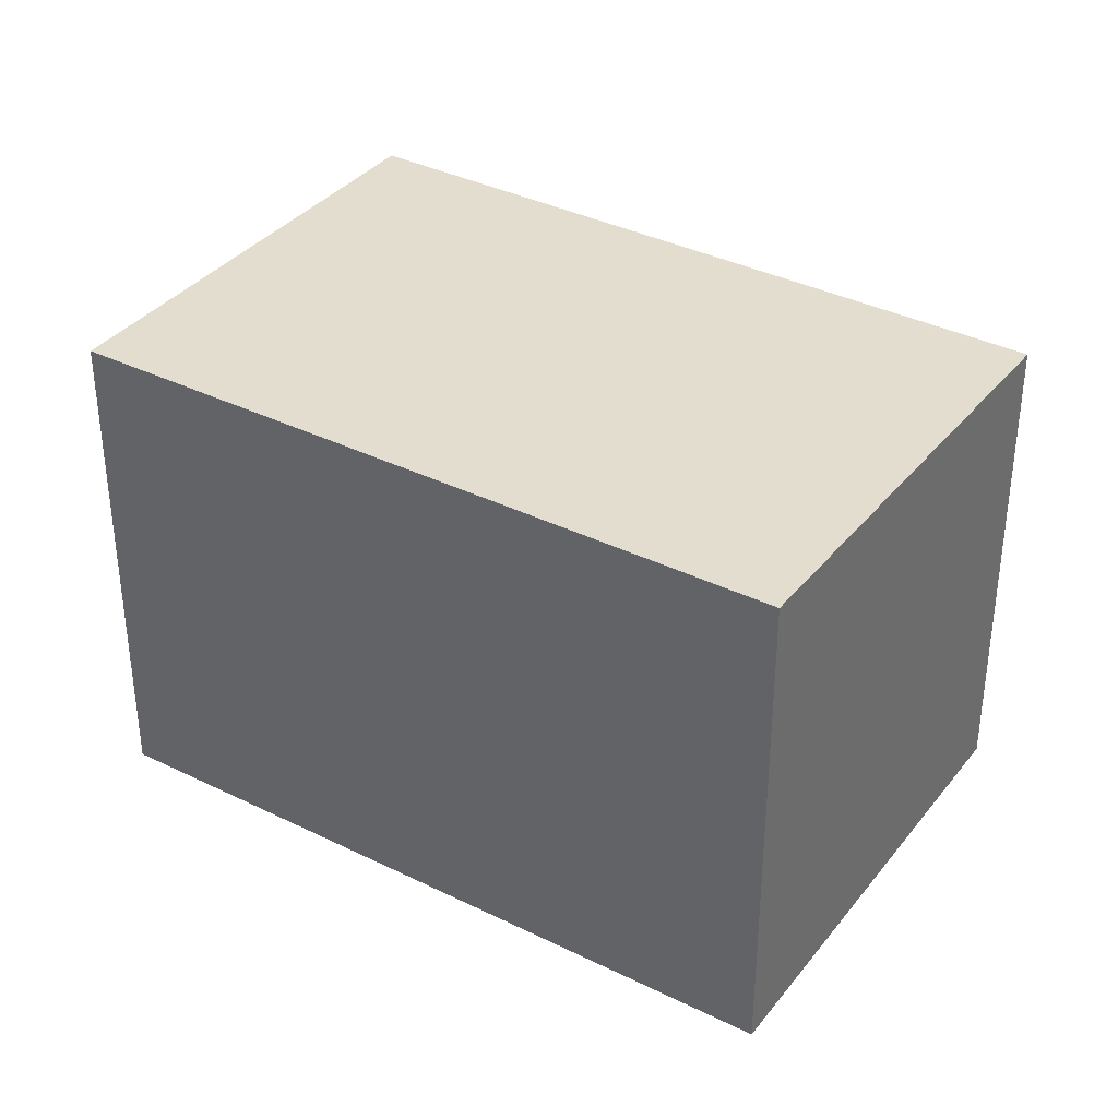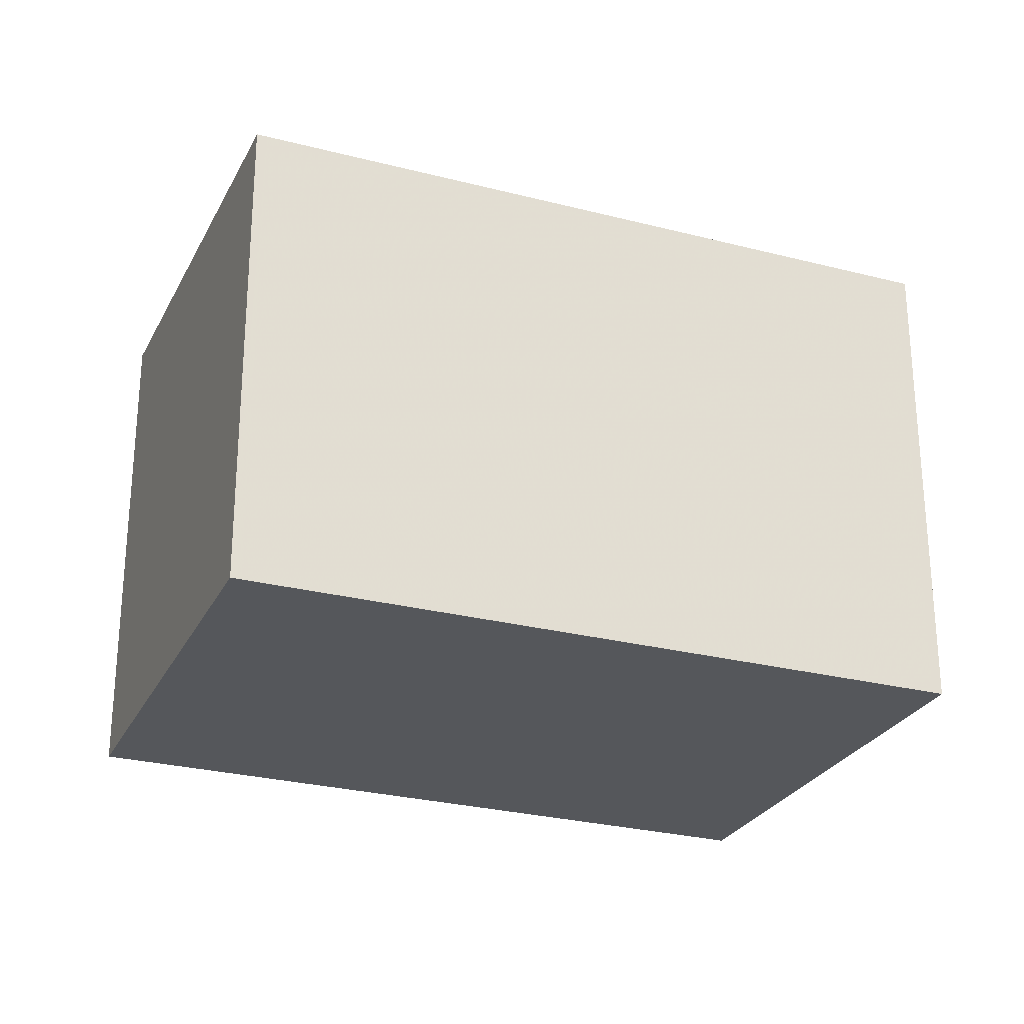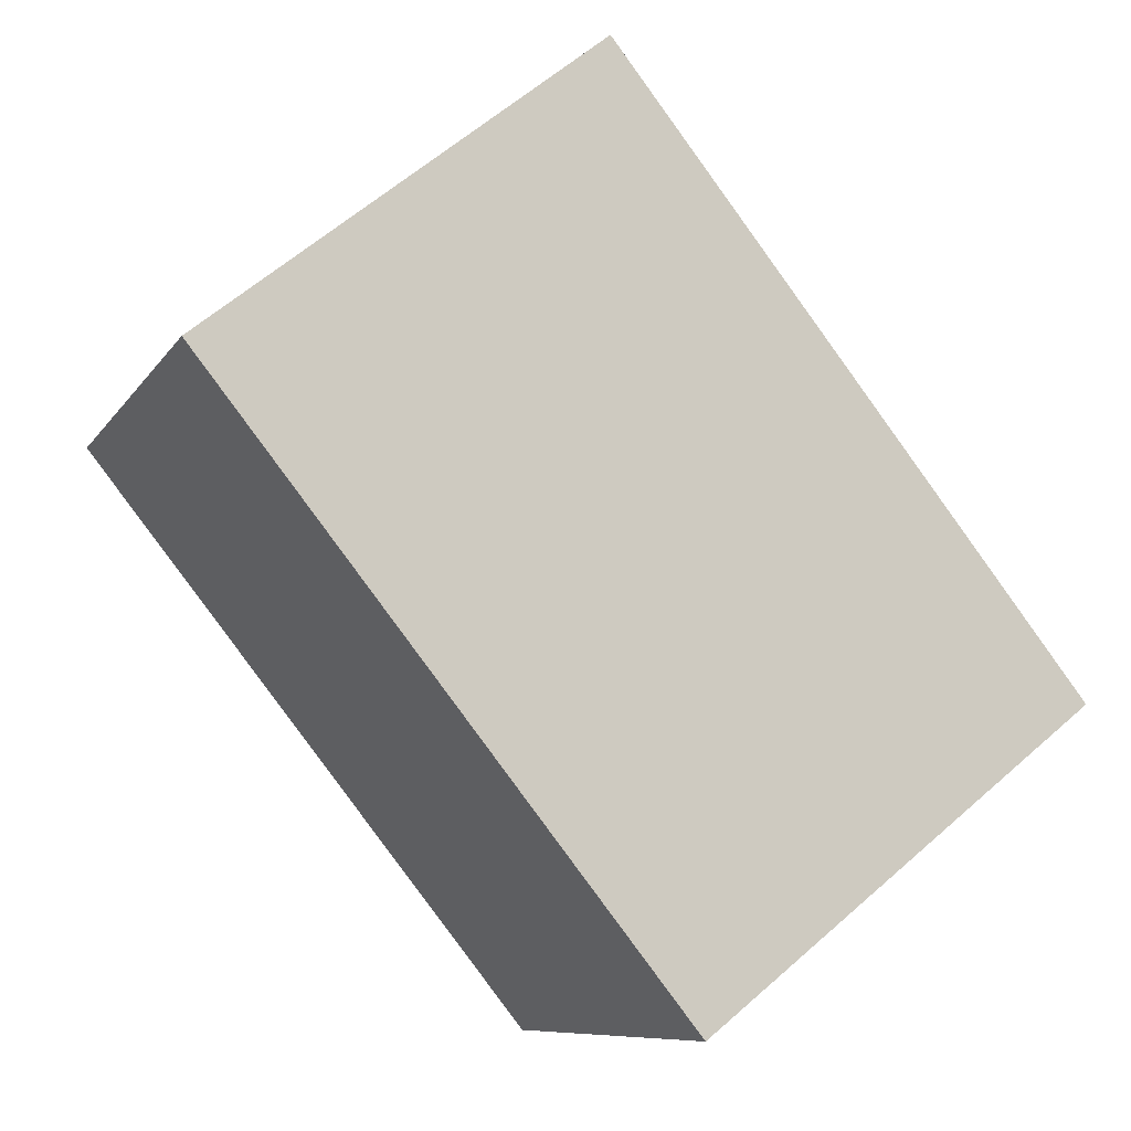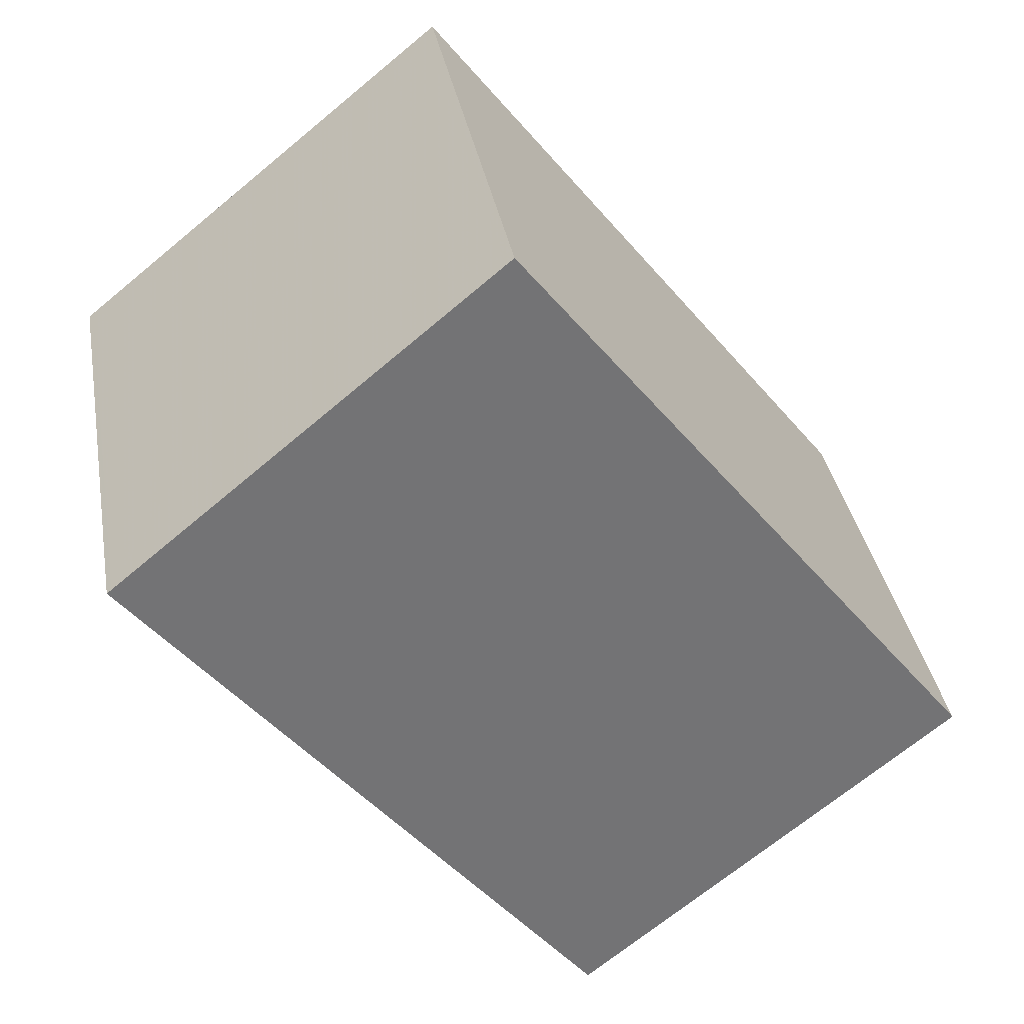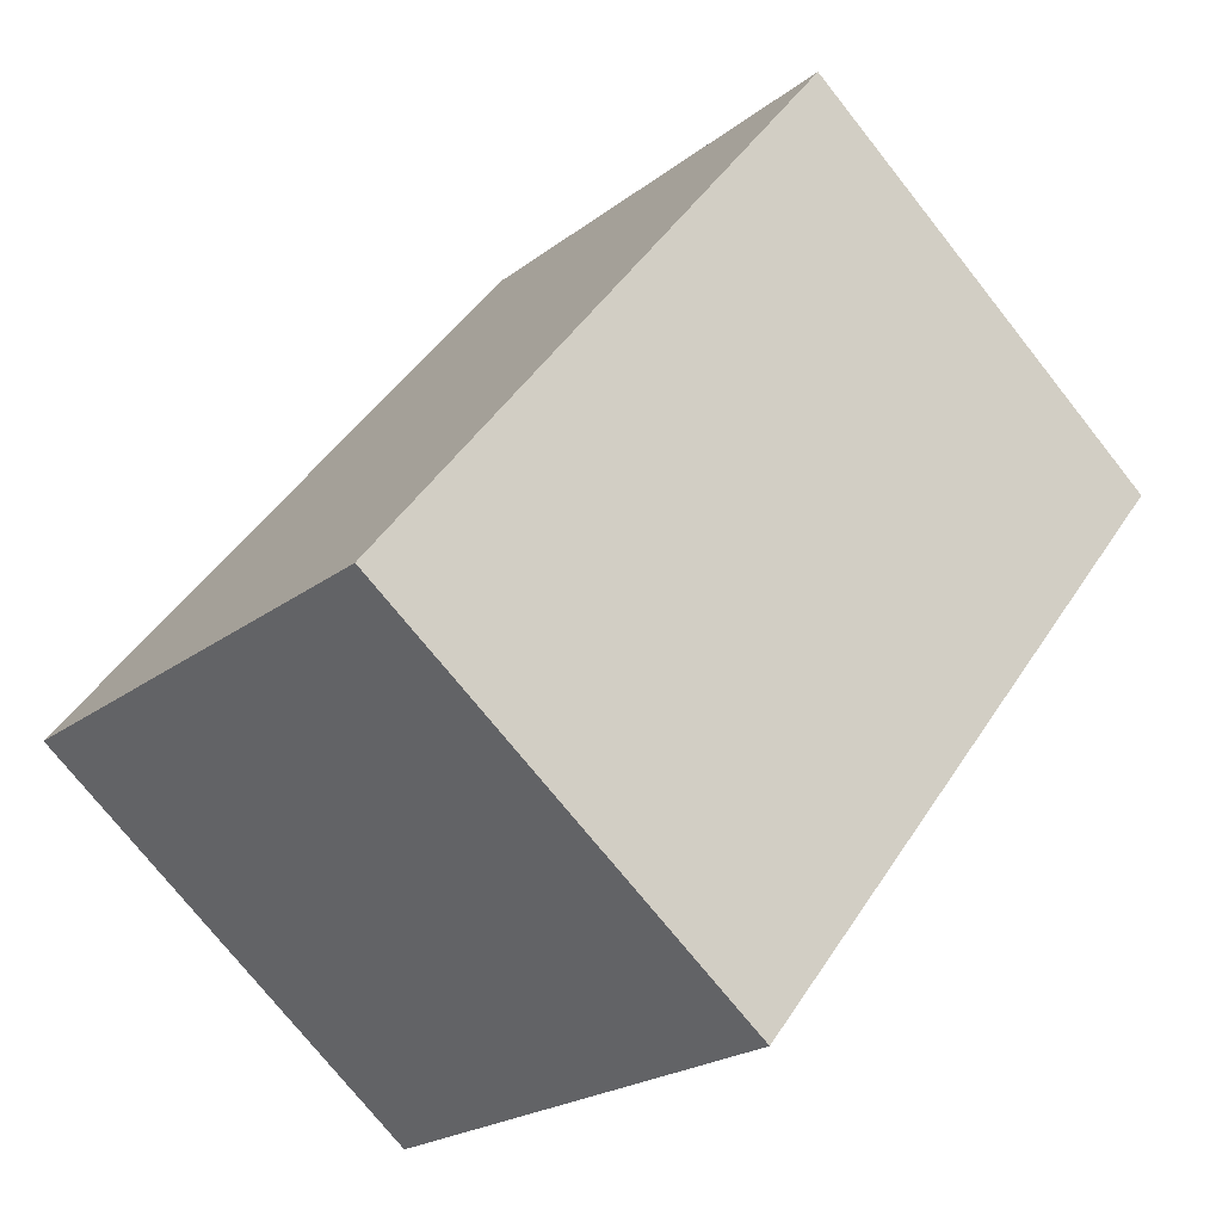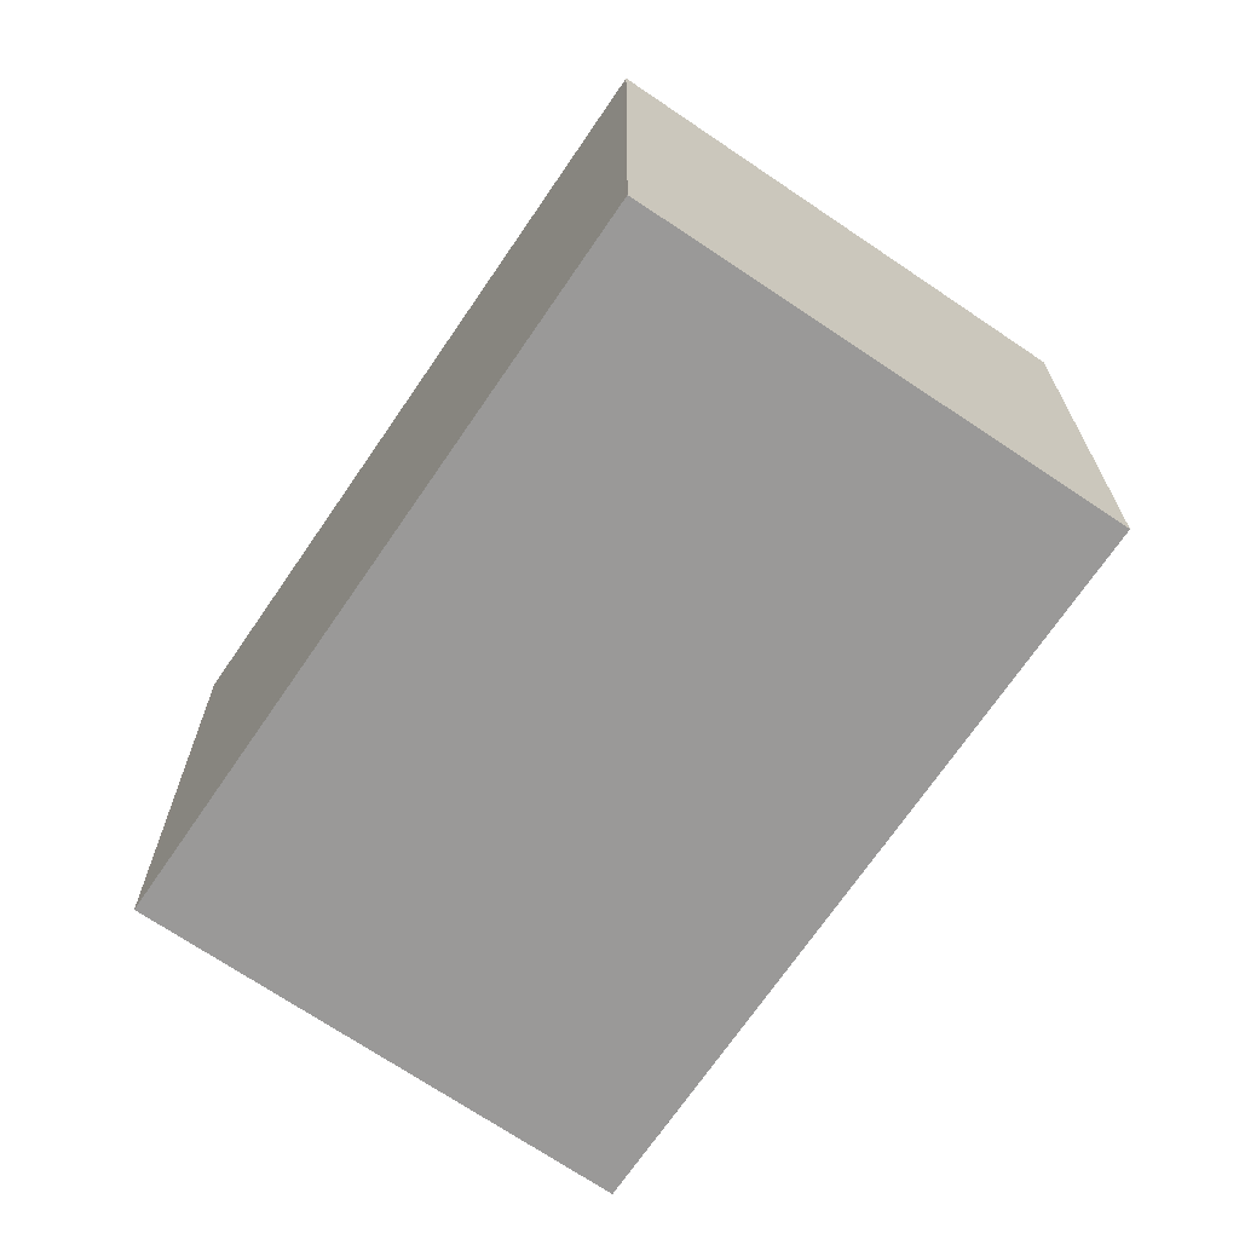
<metadata>
{"format":"obj","ext":"obj","renderer":"f3d","projection":"perspective","resolution":1024,"background":"white","views":[{"elev":36.6,"azim":-18.8,"up":"+Z"},{"elev":-27.0,"azim":106.5,"up":"+Z"},{"elev":-8.7,"azim":-18.9,"up":"+Y"},{"elev":35.4,"azim":-9.9,"up":"+Y"},{"elev":-21.6,"azim":143.0,"up":"+Y"},{"elev":-69.1,"azim":4.3,"up":"+Z"}]}
</metadata>
<code>
v -1092 -77.19 2.043
v -1094 -74.84 2.037
v -1093 -73.59 1.992
v -1091 -75.97 1.999
v -1093 -73.62 1.993
v -1091 -75.99 2
v -1093 -73.65 1.993
v -1092 -73.63 1.992
v -1094 -74.88 2.037
v -1094 -74.86 2.036
v -1094 -74.83 2.036
v -1092 -77.17 2.043
v -1092 -77.17 2.043
v -1092 -77.16 2.043
v -1091 -75.96 2
v -1091 -75.94 1.999
v -1092 -77.17 2.043
v -1092 -77.19 2.043
v -1092 -77.19 0
v -1092 -77.17 0
v -1094 -74.83 2.036
v -1094 -74.84 2.037
v -1094 -74.84 0
v -1094 -74.83 0
v -1092 -73.63 1.992
v -1093 -73.59 1.992
v -1093 -73.59 0
v -1092 -73.63 0
v -1091 -75.99 2
v -1091 -75.97 1.999
v -1091 -75.97 -2.22e-16
v -1091 -75.99 0
v -1093 -73.59 1.992
v -1093 -73.62 1.993
v -1093 -73.62 0
v -1093 -73.59 0
v -1092 -77.17 2.043
v -1091 -75.99 2
v -1091 -75.99 0
v -1092 -77.17 0
v -1091 -75.94 1.999
v -1092 -73.63 1.992
v -1092 -73.63 0
v -1091 -75.94 0
v -1094 -74.84 2.037
v -1094 -74.88 2.037
v -1094 -74.88 0
v -1094 -74.84 0
v -1093 -73.62 1.993
v -1094 -74.83 2.036
v -1094 -74.83 0
v -1093 -73.62 0
v -1092 -77.19 2.043
v -1092 -77.17 2.043
v -1092 -77.17 0
v -1092 -77.19 0
v -1094 -74.88 2.037
v -1092 -77.17 2.043
v -1092 -77.17 0
v -1094 -74.88 0
v -1091 -75.97 1.999
v -1091 -75.94 1.999
v -1091 -75.94 0
v -1091 -75.97 -2.22e-16
v -1092 -77.19 0
v -1094 -74.84 0
v -1093 -73.59 0
v -1091 -75.97 0
f 15 6 12 14
f 16 4 6 15
f 7 5 3 8
f 11 5 7 10
f 10 9 2 11
f 14 12 1 13
f 13 9 10 14
f 14 10 7 15
f 15 7 8 16
f 18 19 20 17
f 22 23 24 21
f 26 27 28 25
f 30 31 32 29
f 34 35 36 33
f 38 39 40 37
f 42 43 44 41
f 46 47 48 45
f 50 51 52 49
f 54 55 56 53
f 58 59 60 57
f 62 63 64 61
f 66 67 68 65

</code>
